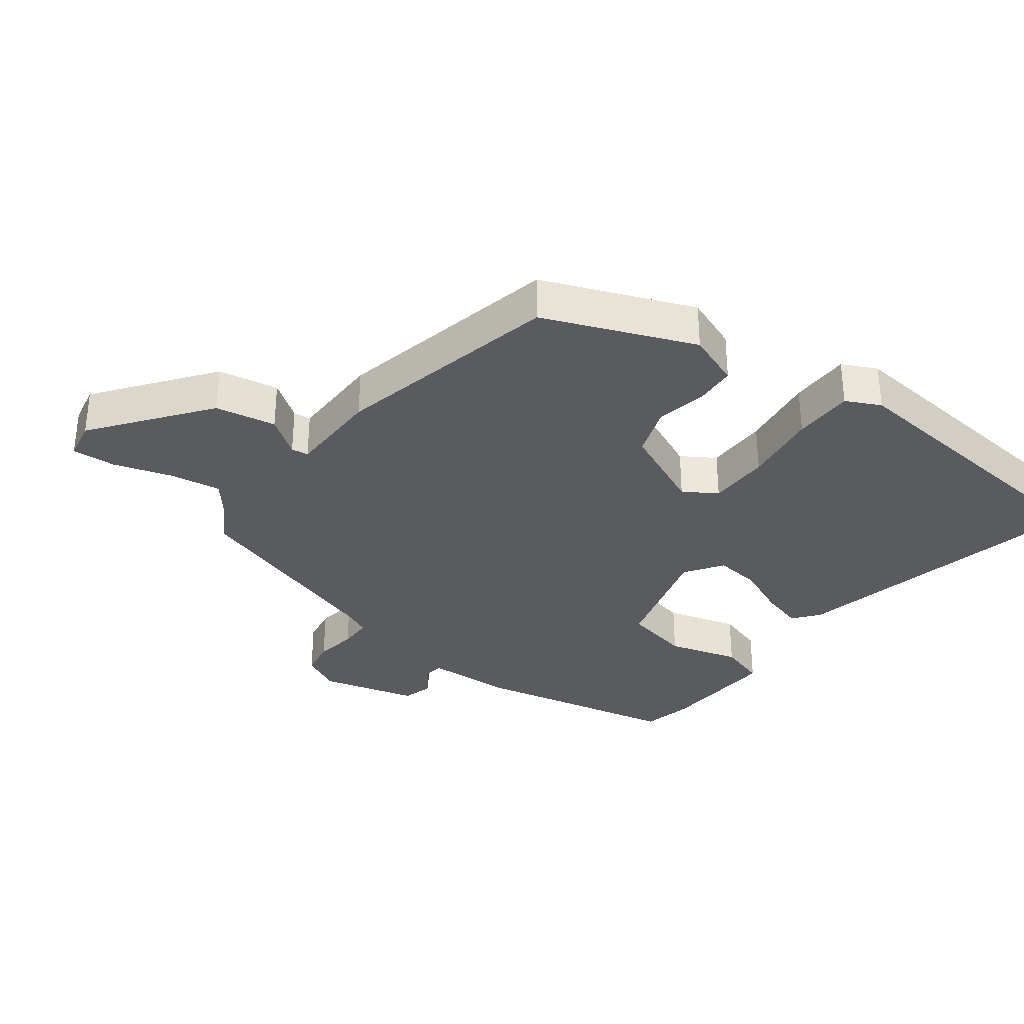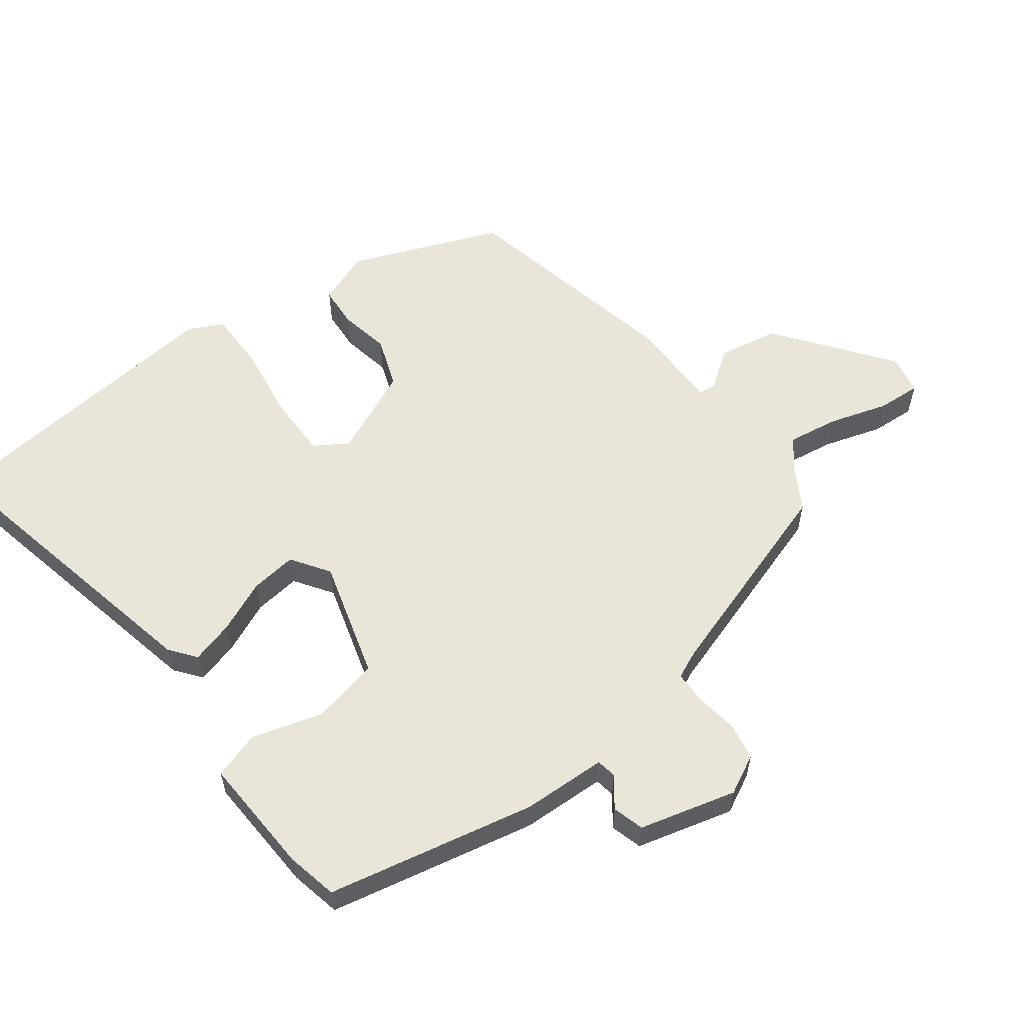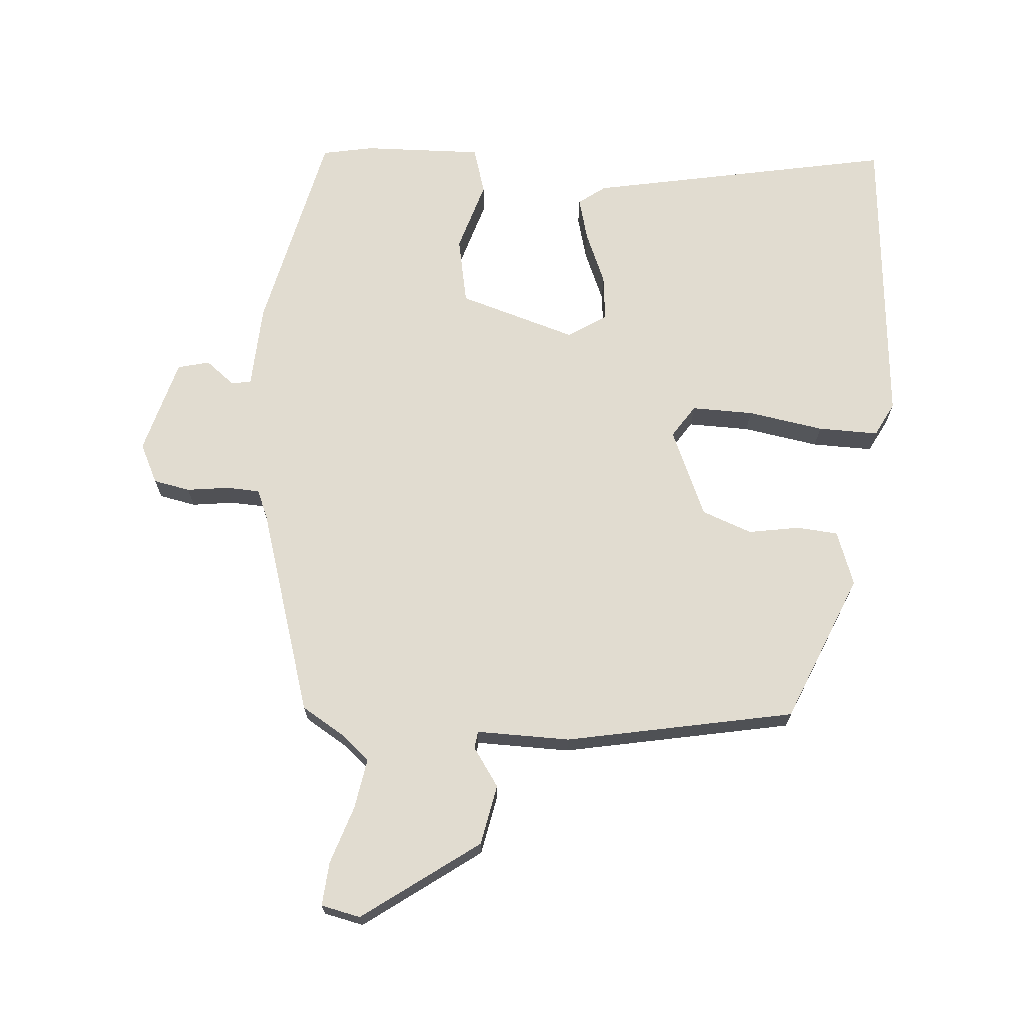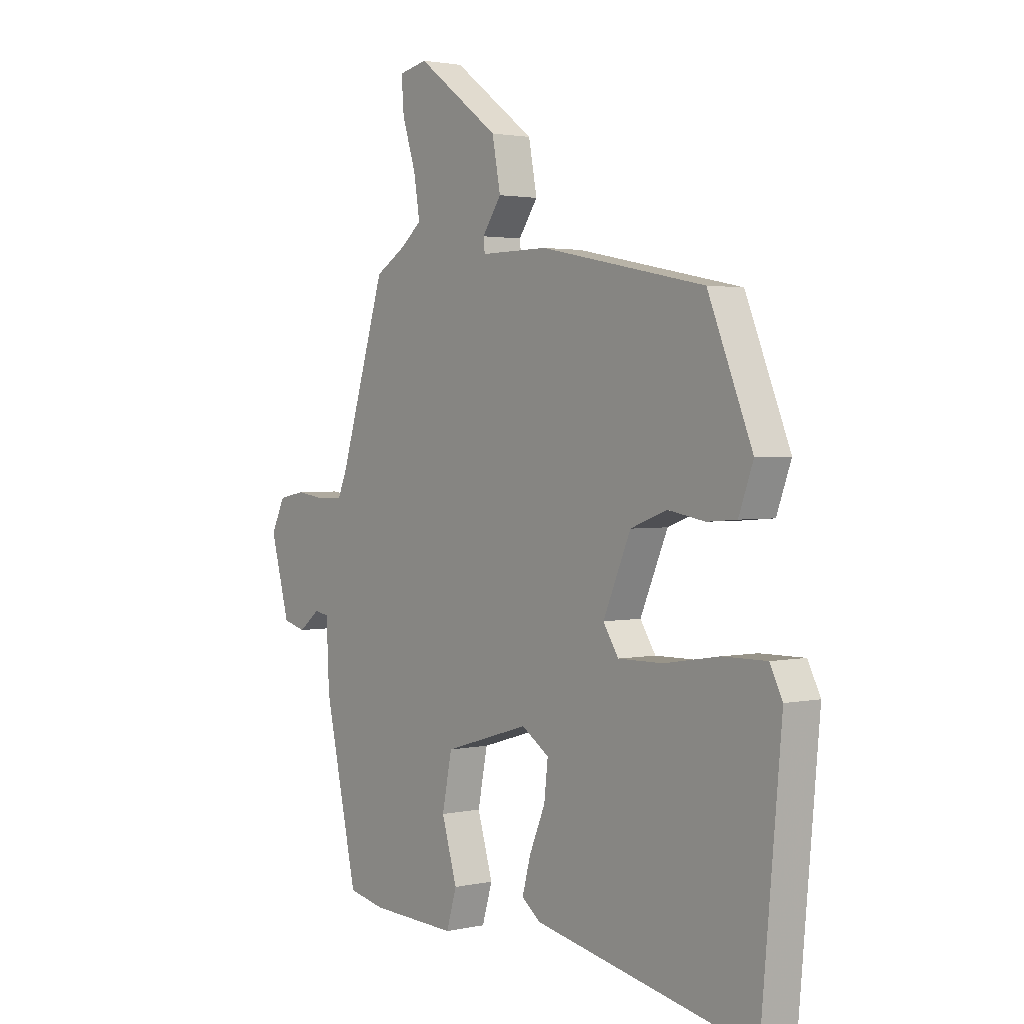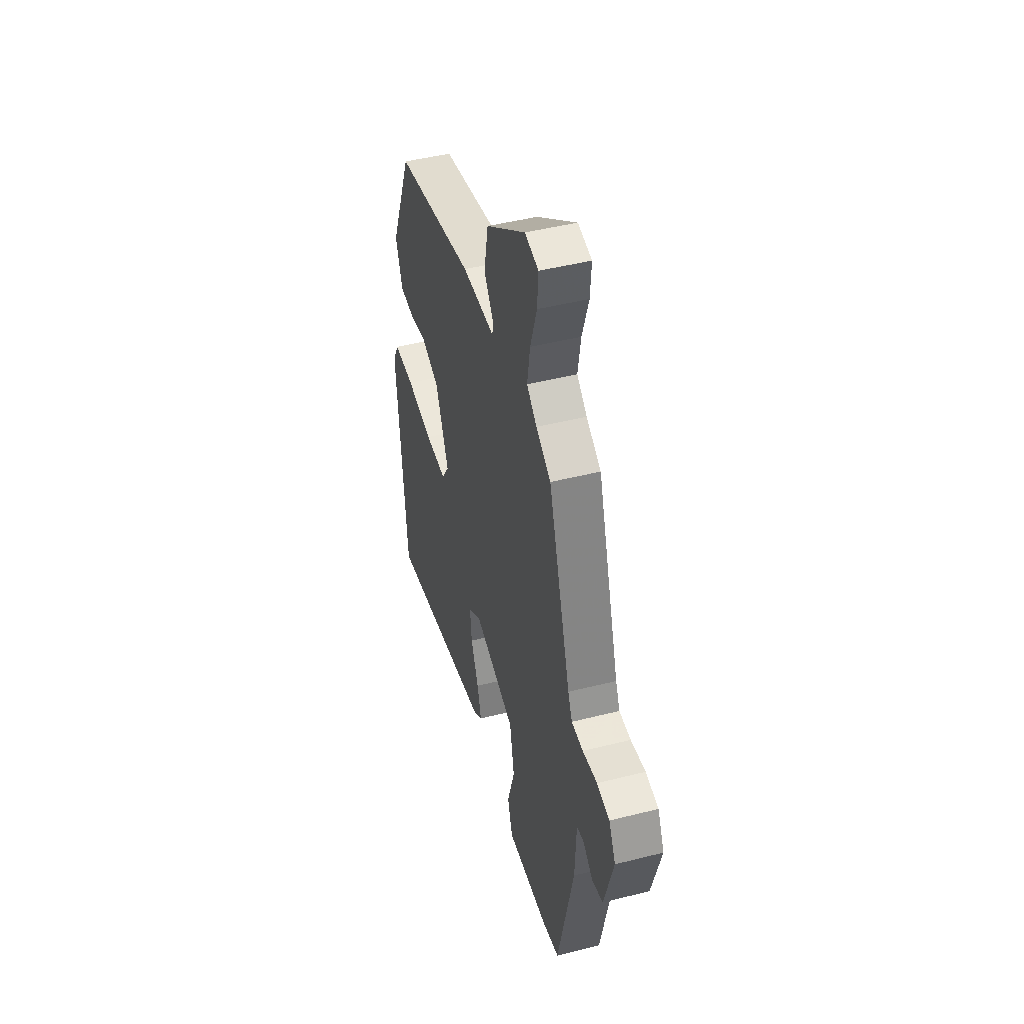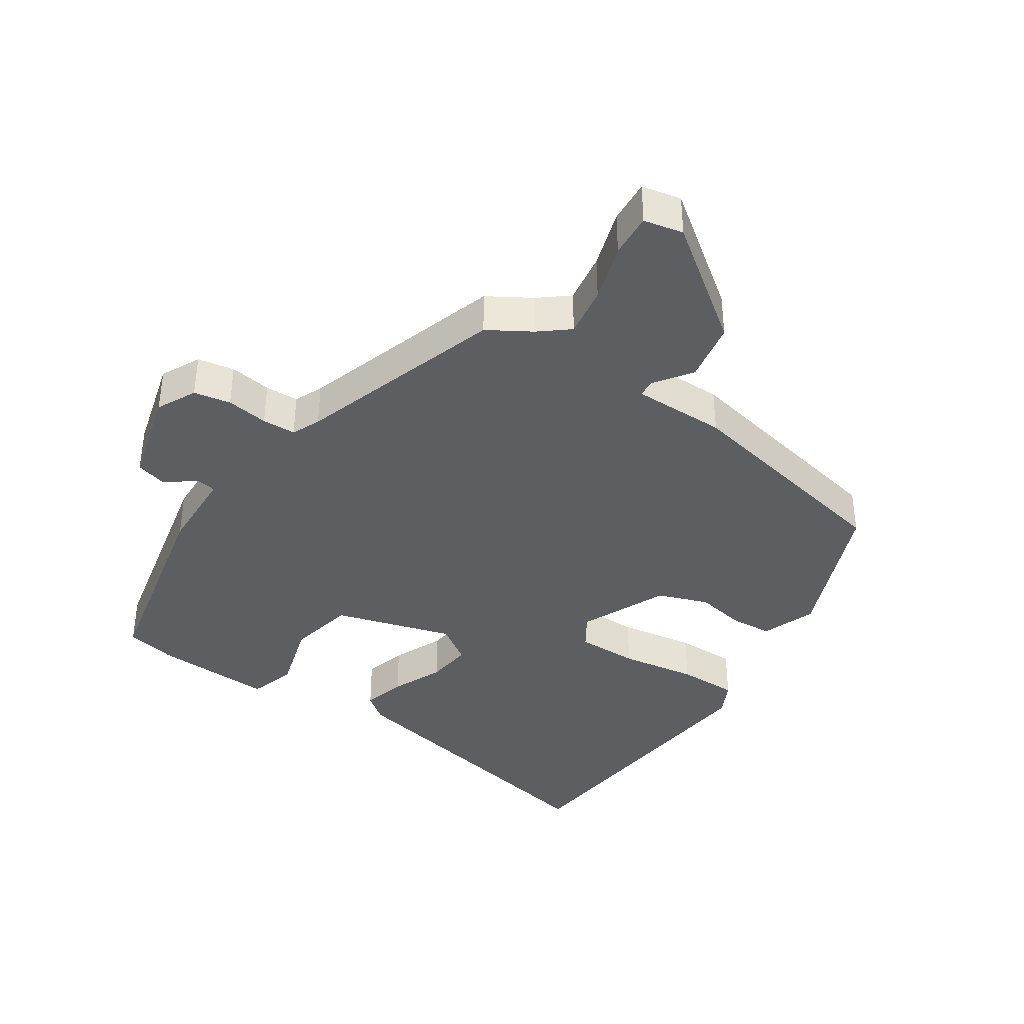
<metadata>
{"format":"obj","ext":"obj","renderer":"f3d","projection":"perspective","resolution":1024,"background":"white","views":[{"elev":-32.9,"azim":52.3,"up":"+Y"},{"elev":57.9,"azim":-127.6,"up":"+Y"},{"elev":69.4,"azim":4.7,"up":"+Y"},{"elev":2.2,"azim":52.3,"up":"+Z"},{"elev":46.4,"azim":-106.1,"up":"+Z"},{"elev":-38.5,"azim":-34.0,"up":"+Y"}]}
</metadata>
<code>
v 0.493 0.07 -0.571
v 0.021 0.07 -0.476
v -0.02 0.07 -0.445
v -0.002 0.07 -0.378
v 0.032 0.07 -0.298
v 0.04 0.07 -0.226
v -0.019 0.07 -0.187
v -0.202 0.07 -0.242
v -0.223 0.07 -0.346
v -0.19 0.07 -0.456
v -0.212 0.07 -0.529
v -0.397 0.07 -0.522
v -0.476 0.07 -0.506
v -0.547 0.07 -0.186
v -0.553 0.07 -0.055
v -0.584 0.07 -0.05
v -0.629 0.07 -0.085
v -0.678 0.07 -0.072
v -0.719 0.07 0.077
v -0.689 0.07 0.138
v -0.632 0.07 0.149
v -0.567 0.07 0.14
v -0.515 0.07 0.142
v -0.496 0.07 0.186
v -0.396 0.07 0.506
v -0.33 0.07 0.546
v -0.285 0.07 0.583
v -0.298 0.07 0.662
v -0.327 0.07 0.752
v -0.332 0.07 0.82
v -0.271 0.07 0.833
v -0.094 0.07 0.703
v -0.076 0.07 0.609
v -0.117 0.07 0.55
v -0.114 0.07 0.523
v 0.031 0.07 0.524
v 0.384 0.07 0.453
v 0.479 0.07 0.222
v 0.448 0.07 0.138
v 0.384 0.07 0.133
v 0.305 0.07 0.147
v 0.227 0.07 0.118
v 0.168 0.07 -0.017
v 0.201 0.07 -0.068
v 0.297 0.07 -0.067
v 0.415 0.07 -0.048
v 0.509 0.07 -0.047
v 0.536 0.07 -0.1
v 0.493 0 -0.571
v 0.021 0 -0.476
v -0.02 0 -0.445
v -0.002 0 -0.378
v 0.032 0 -0.298
v 0.04 0 -0.226
v -0.019 0 -0.187
v -0.202 0 -0.242
v -0.223 0 -0.346
v -0.19 0 -0.456
v -0.212 0 -0.529
v -0.397 0 -0.522
v -0.476 0 -0.506
v -0.547 0 -0.186
v -0.553 0 -0.055
v -0.584 0 -0.05
v -0.629 0 -0.085
v -0.678 0 -0.072
v -0.719 0 0.077
v -0.689 0 0.138
v -0.632 0 0.149
v -0.567 0 0.14
v -0.515 0 0.142
v -0.496 0 0.186
v -0.396 0 0.506
v -0.33 0 0.546
v -0.285 0 0.583
v -0.298 0 0.662
v -0.327 0 0.752
v -0.332 0 0.82
v -0.271 0 0.833
v -0.094 0 0.703
v -0.076 0 0.609
v -0.117 0 0.55
v -0.114 0 0.523
v 0.031 0 0.524
v 0.384 0 0.453
v 0.479 0 0.222
v 0.448 0 0.138
v 0.384 0 0.133
v 0.305 0 0.147
v 0.227 0 0.118
v 0.168 0 -0.017
v 0.201 0 -0.068
v 0.297 0 -0.067
v 0.415 0 -0.048
v 0.509 0 -0.047
v 0.536 0 -0.1
f 45 46 47 48
f 44 45 48 1
f 43 44 1 2
f 38 39 40 41
f 38 41 42
f 35 36 37 38
f 35 38 42
f 31 32 33 34
f 31 34 35
f 28 29 30 31
f 27 28 31 35
f 26 27 35 42
f 24 25 26 42
f 19 20 21 22
f 19 22 23
f 16 17 18 19
f 15 16 19 23
f 9 10 11 12
f 8 9 12 13
f 2 3 4 5
f 43 2 5 6
f 42 43 6 7
f 24 42 7 8
f 14 15 23 24
f 8 13 14 24
f 96 95 94 93
f 49 96 93 92
f 50 49 92 91
f 89 88 87 86
f 90 89 86
f 86 85 84 83
f 90 86 83
f 82 81 80 79
f 83 82 79
f 79 78 77 76
f 83 79 76 75
f 90 83 75 74
f 90 74 73 72
f 70 69 68 67
f 71 70 67
f 67 66 65 64
f 71 67 64 63
f 60 59 58 57
f 61 60 57 56
f 53 52 51 50
f 54 53 50 91
f 55 54 91 90
f 56 55 90 72
f 72 71 63 62
f 72 62 61 56
f 1 49 50 2
f 2 50 51 3
f 3 51 52 4
f 4 52 53 5
f 5 53 54 6
f 6 54 55 7
f 7 55 56 8
f 8 56 57 9
f 9 57 58 10
f 10 58 59 11
f 11 59 60 12
f 12 60 61 13
f 13 61 62 14
f 14 62 63 15
f 15 63 64 16
f 16 64 65 17
f 17 65 66 18
f 18 66 67 19
f 19 67 68 20
f 20 68 69 21
f 21 69 70 22
f 22 70 71 23
f 23 71 72 24
f 24 72 73 25
f 25 73 74 26
f 26 74 75 27
f 27 75 76 28
f 28 76 77 29
f 29 77 78 30
f 30 78 79 31
f 31 79 80 32
f 32 80 81 33
f 33 81 82 34
f 34 82 83 35
f 35 83 84 36
f 36 84 85 37
f 37 85 86 38
f 38 86 87 39
f 39 87 88 40
f 40 88 89 41
f 41 89 90 42
f 42 90 91 43
f 43 91 92 44
f 44 92 93 45
f 45 93 94 46
f 46 94 95 47
f 47 95 96 48
f 48 96 49 1

</code>
